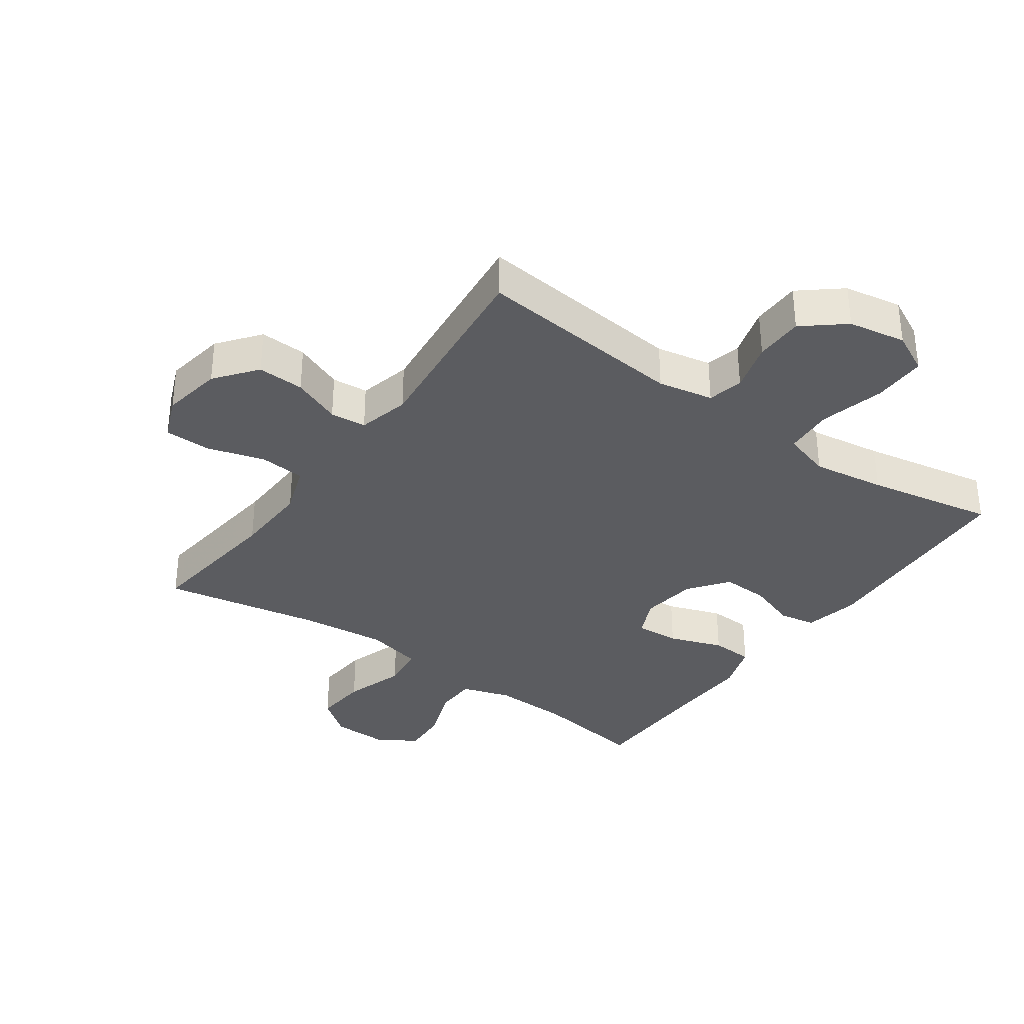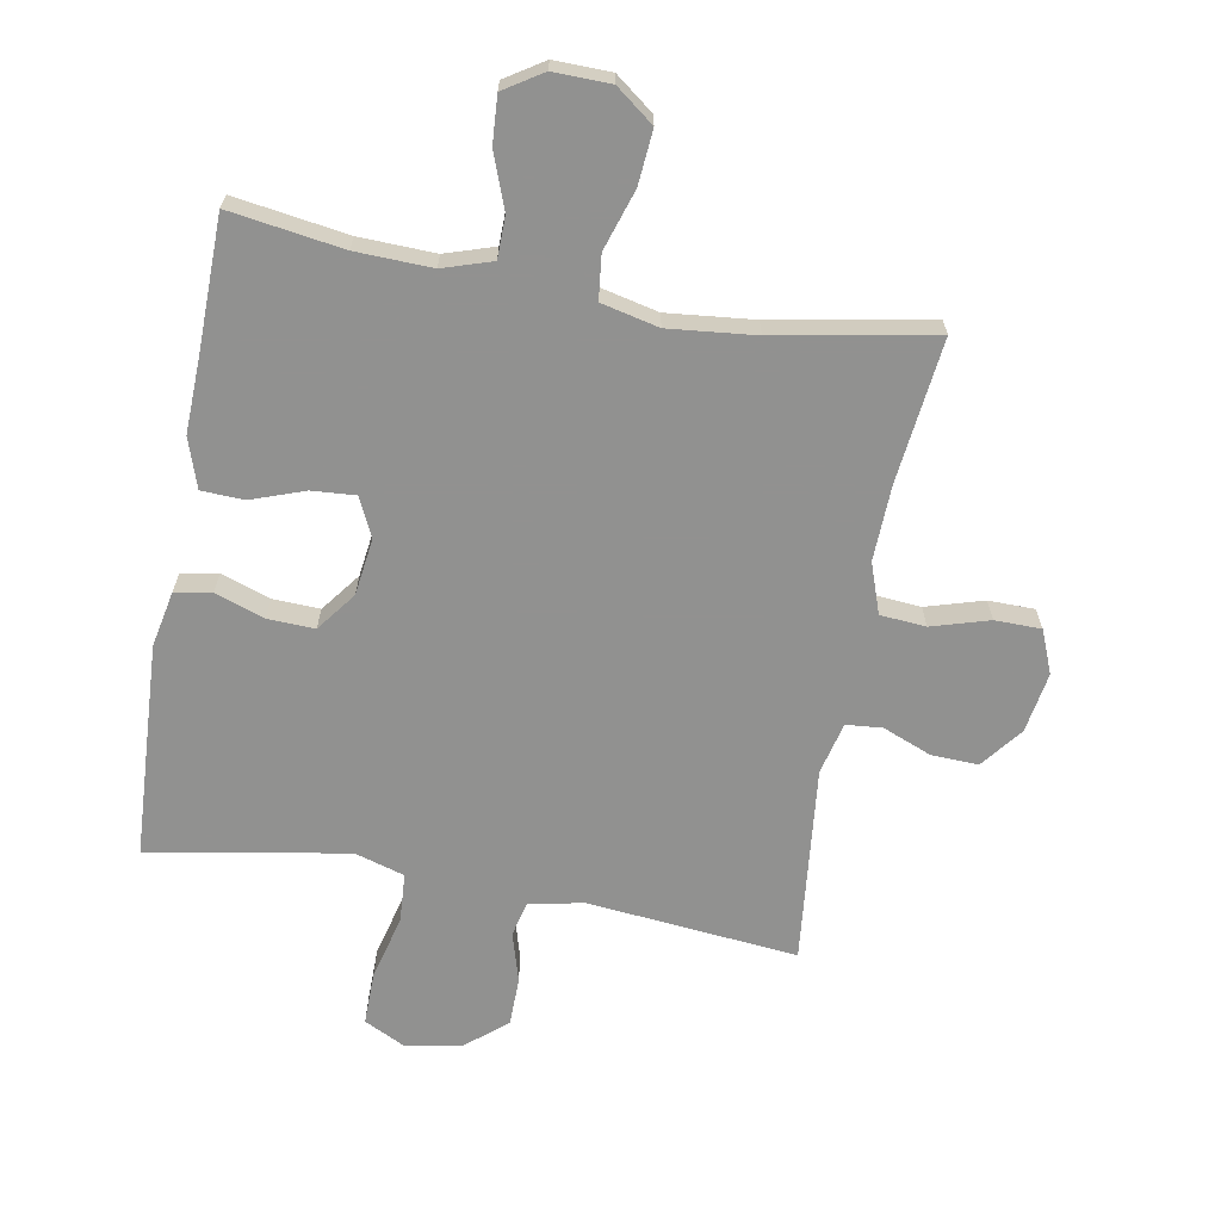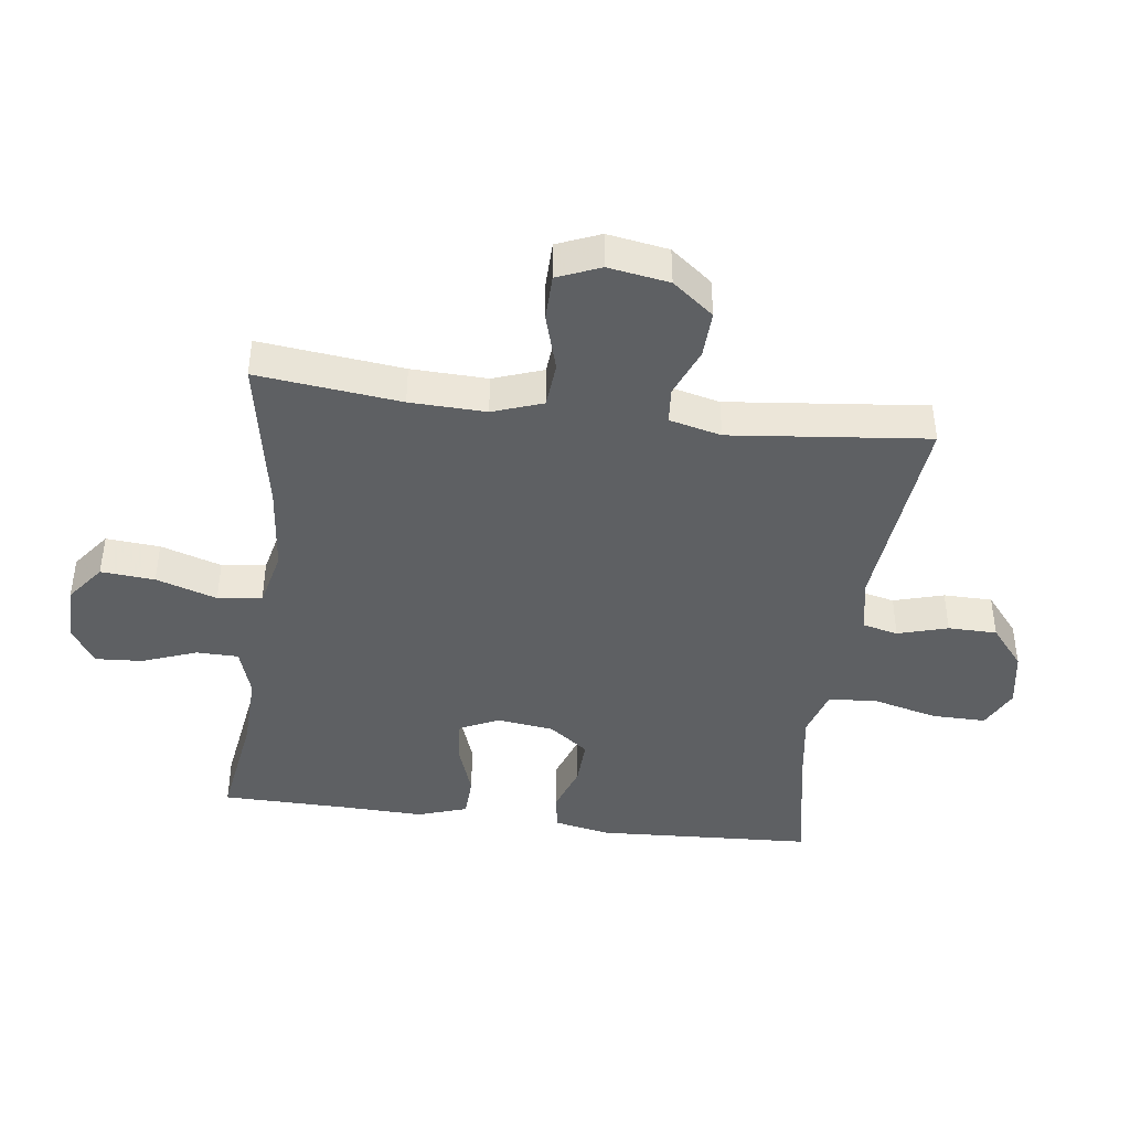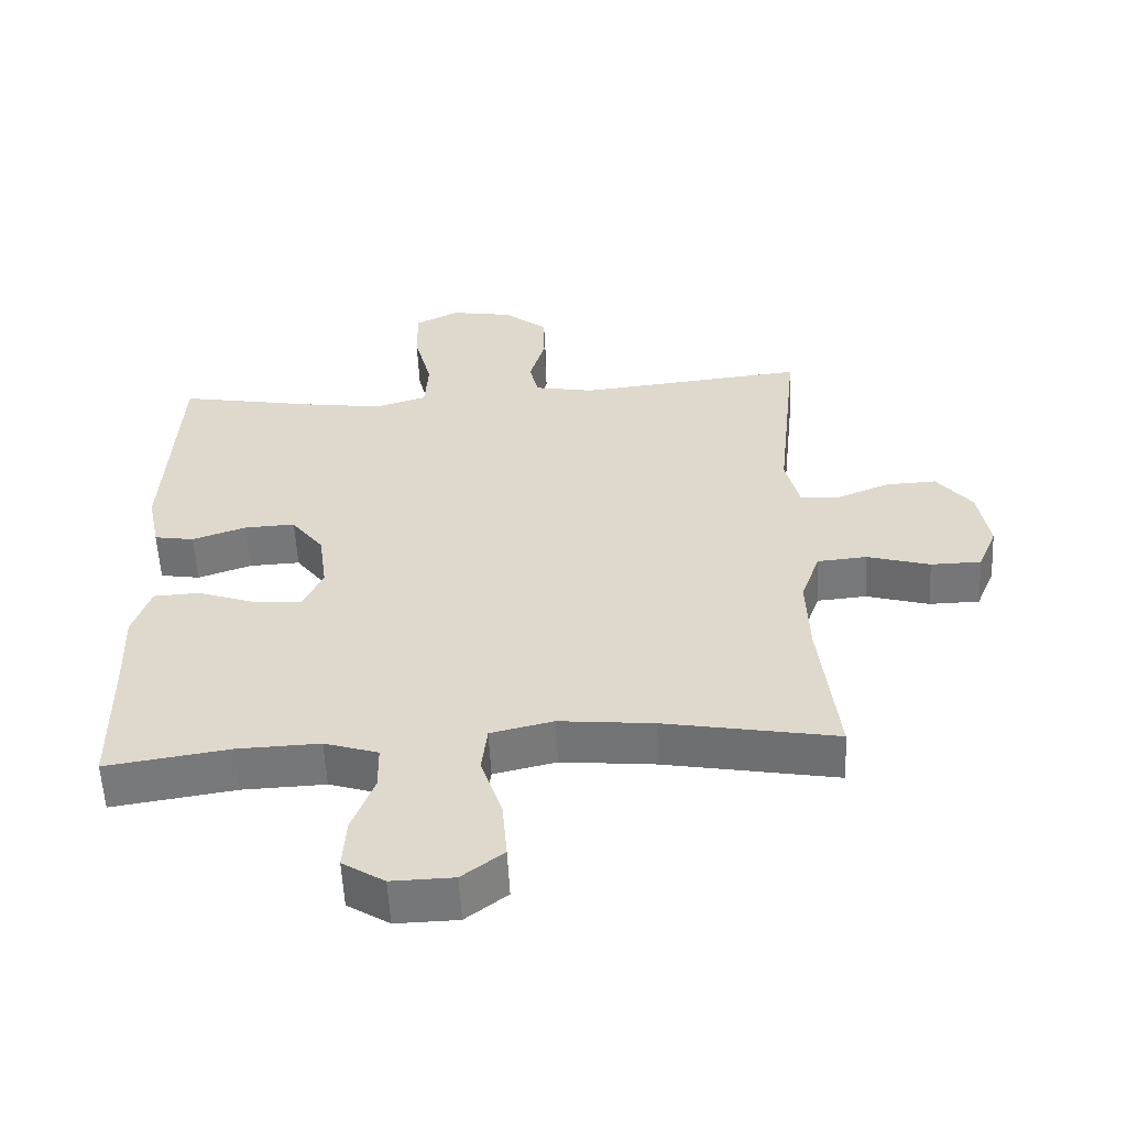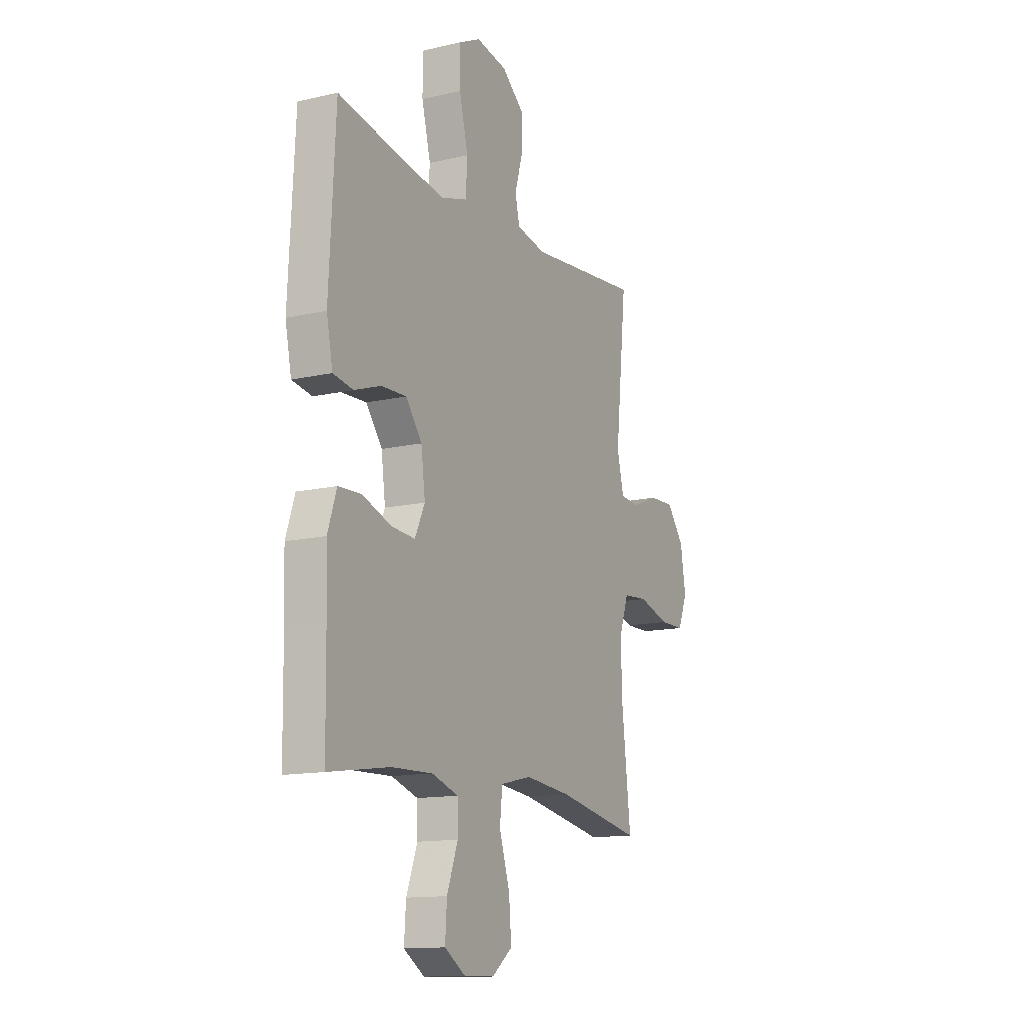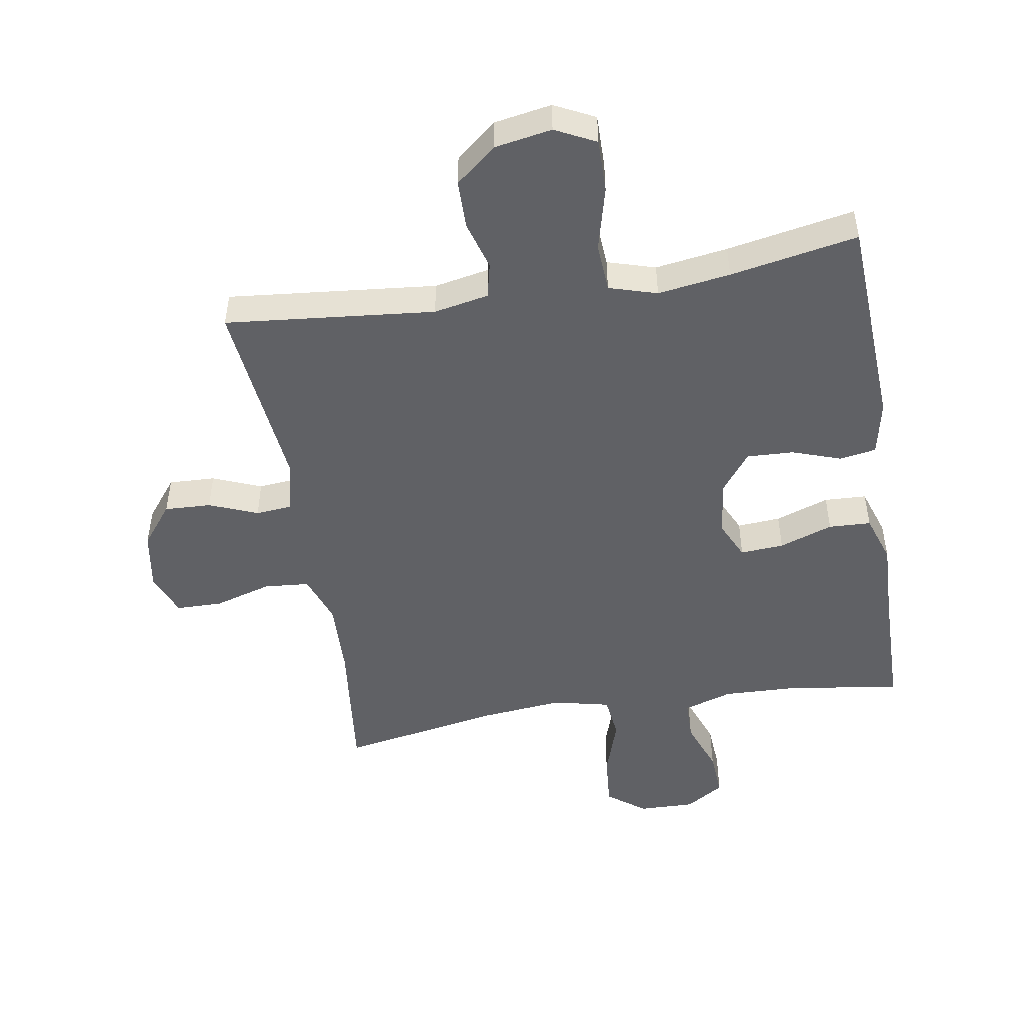
<metadata>
{"format":"obj","ext":"obj","renderer":"f3d","projection":"perspective","resolution":1024,"background":"white","views":[{"elev":-34.5,"azim":-35.5,"up":"+Y"},{"elev":-66.0,"azim":169.8,"up":"+Y"},{"elev":-42.4,"azim":-97.4,"up":"+Y"},{"elev":-56.8,"azim":-177.1,"up":"+Z"},{"elev":-13.5,"azim":117.5,"up":"+Z"},{"elev":-48.7,"azim":9.4,"up":"+Y"}]}
</metadata>
<code>
v -0.5 0.07 0.5
v -0.168 0.07 0.467
v -0.081 0.07 0.484
v -0.068 0.07 0.54
v -0.091 0.07 0.619
v -0.09 0.07 0.696
v -0.026 0.07 0.749
v 0.065 0.07 0.765
v 0.129 0.07 0.733
v 0.128 0.07 0.648
v 0.102 0.07 0.546
v 0.107 0.07 0.468
v 0.183 0.07 0.445
v 0.298 0.07 0.462
v 0.5 0.07 0.5
v 0.518 0.07 0.158
v 0.5 0.07 0.07
v 0.442 0.07 0.06
v 0.364 0.07 0.087
v 0.29 0.07 0.09
v 0.243 0.07 0.028
v 0.231 0.07 -0.062
v 0.26 0.07 -0.124
v 0.329 0.07 -0.119
v 0.414 0.07 -0.089
v 0.481 0.07 -0.092
v 0.507 0.07 -0.17
v 0.503 0.07 -0.291
v 0.5 0.07 -0.5
v 0.321 0.07 -0.473
v 0.201 0.07 -0.469
v 0.123 0.07 -0.494
v 0.122 0.07 -0.56
v 0.154 0.07 -0.646
v 0.159 0.07 -0.721
v 0.098 0.07 -0.76
v 0.008 0.07 -0.758
v -0.052 0.07 -0.712
v -0.045 0.07 -0.627
v -0.014 0.07 -0.531
v -0.022 0.07 -0.461
v -0.113 0.07 -0.44
v -0.25 0.07 -0.454
v -0.5 0.07 -0.5
v -0.474 0.07 -0.273
v -0.47 0.07 -0.153
v -0.498 0.07 -0.074
v -0.57 0.07 -0.068
v -0.661 0.07 -0.095
v -0.734 0.07 -0.094
v -0.762 0.07 -0.026
v -0.746 0.07 0.07
v -0.695 0.07 0.135
v -0.621 0.07 0.132
v -0.544 0.07 0.101
v -0.487 0.07 0.106
v -0.467 0.07 0.188
v -0.5 0 0.5
v -0.168 0 0.467
v -0.081 0 0.484
v -0.068 0 0.54
v -0.091 0 0.619
v -0.09 0 0.696
v -0.026 0 0.749
v 0.065 0 0.765
v 0.129 0 0.733
v 0.128 0 0.648
v 0.102 0 0.546
v 0.107 0 0.468
v 0.183 0 0.445
v 0.298 0 0.462
v 0.5 0 0.5
v 0.518 0 0.158
v 0.5 0 0.07
v 0.442 0 0.06
v 0.364 0 0.087
v 0.29 0 0.09
v 0.243 0 0.028
v 0.231 0 -0.062
v 0.26 0 -0.124
v 0.329 0 -0.119
v 0.414 0 -0.089
v 0.481 0 -0.092
v 0.507 0 -0.17
v 0.503 0 -0.291
v 0.5 0 -0.5
v 0.321 0 -0.473
v 0.201 0 -0.469
v 0.123 0 -0.494
v 0.122 0 -0.56
v 0.154 0 -0.646
v 0.159 0 -0.721
v 0.098 0 -0.76
v 0.008 0 -0.758
v -0.052 0 -0.712
v -0.045 0 -0.627
v -0.014 0 -0.531
v -0.022 0 -0.461
v -0.113 0 -0.44
v -0.25 0 -0.454
v -0.5 0 -0.5
v -0.474 0 -0.273
v -0.47 0 -0.153
v -0.498 0 -0.074
v -0.57 0 -0.068
v -0.661 0 -0.095
v -0.734 0 -0.094
v -0.762 0 -0.026
v -0.746 0 0.07
v -0.695 0 0.135
v -0.621 0 0.132
v -0.544 0 0.101
v -0.487 0 0.106
v -0.467 0 0.188
f 53 54 55
f 52 53 55
f 51 52 55
f 50 51 55
f 49 50 55
f 48 49 55
f 47 48 55 56
f 46 47 56 57
f 43 44 45
f 42 43 45 46
f 41 42 46 57
f 38 39 40
f 37 38 40
f 36 37 40
f 35 36 40
f 34 35 40
f 33 34 40
f 32 33 40 41
f 57 1 2
f 41 57 2
f 32 41 2
f 31 32 2
f 28 29 30
f 28 30 31
f 27 28 31
f 26 27 31
f 25 26 31
f 24 25 31
f 17 18 19
f 16 17 19
f 15 16 19
f 14 15 19
f 13 14 19 20
f 12 13 20 21
f 9 10 11
f 8 9 11
f 7 8 11
f 6 7 11
f 5 6 11
f 4 5 11
f 3 4 11 12
f 12 21 22
f 3 12 22
f 2 3 22
f 23 24 31
f 2 22 23 31
f 112 111 110
f 112 110 109
f 112 109 108
f 112 108 107
f 112 107 106
f 112 106 105
f 113 112 105 104
f 114 113 104 103
f 102 101 100
f 103 102 100 99
f 114 103 99 98
f 97 96 95
f 97 95 94
f 97 94 93
f 97 93 92
f 97 92 91
f 97 91 90
f 98 97 90 89
f 59 58 114
f 59 114 98
f 59 98 89
f 59 89 88
f 87 86 85
f 88 87 85
f 88 85 84
f 88 84 83
f 88 83 82
f 88 82 81
f 76 75 74
f 76 74 73
f 76 73 72
f 76 72 71
f 77 76 71 70
f 78 77 70 69
f 68 67 66
f 68 66 65
f 68 65 64
f 68 64 63
f 68 63 62
f 68 62 61
f 69 68 61 60
f 79 78 69
f 79 69 60
f 79 60 59
f 88 81 80
f 88 80 79 59
f 1 58 59 2
f 2 59 60 3
f 3 60 61 4
f 4 61 62 5
f 5 62 63 6
f 6 63 64 7
f 7 64 65 8
f 8 65 66 9
f 9 66 67 10
f 10 67 68 11
f 11 68 69 12
f 12 69 70 13
f 13 70 71 14
f 14 71 72 15
f 15 72 73 16
f 16 73 74 17
f 17 74 75 18
f 18 75 76 19
f 19 76 77 20
f 20 77 78 21
f 21 78 79 22
f 22 79 80 23
f 23 80 81 24
f 24 81 82 25
f 25 82 83 26
f 26 83 84 27
f 27 84 85 28
f 28 85 86 29
f 29 86 87 30
f 30 87 88 31
f 31 88 89 32
f 32 89 90 33
f 33 90 91 34
f 34 91 92 35
f 35 92 93 36
f 36 93 94 37
f 37 94 95 38
f 38 95 96 39
f 39 96 97 40
f 40 97 98 41
f 41 98 99 42
f 42 99 100 43
f 43 100 101 44
f 44 101 102 45
f 45 102 103 46
f 46 103 104 47
f 47 104 105 48
f 48 105 106 49
f 49 106 107 50
f 50 107 108 51
f 51 108 109 52
f 52 109 110 53
f 53 110 111 54
f 54 111 112 55
f 55 112 113 56
f 56 113 114 57
f 57 114 58 1

</code>
